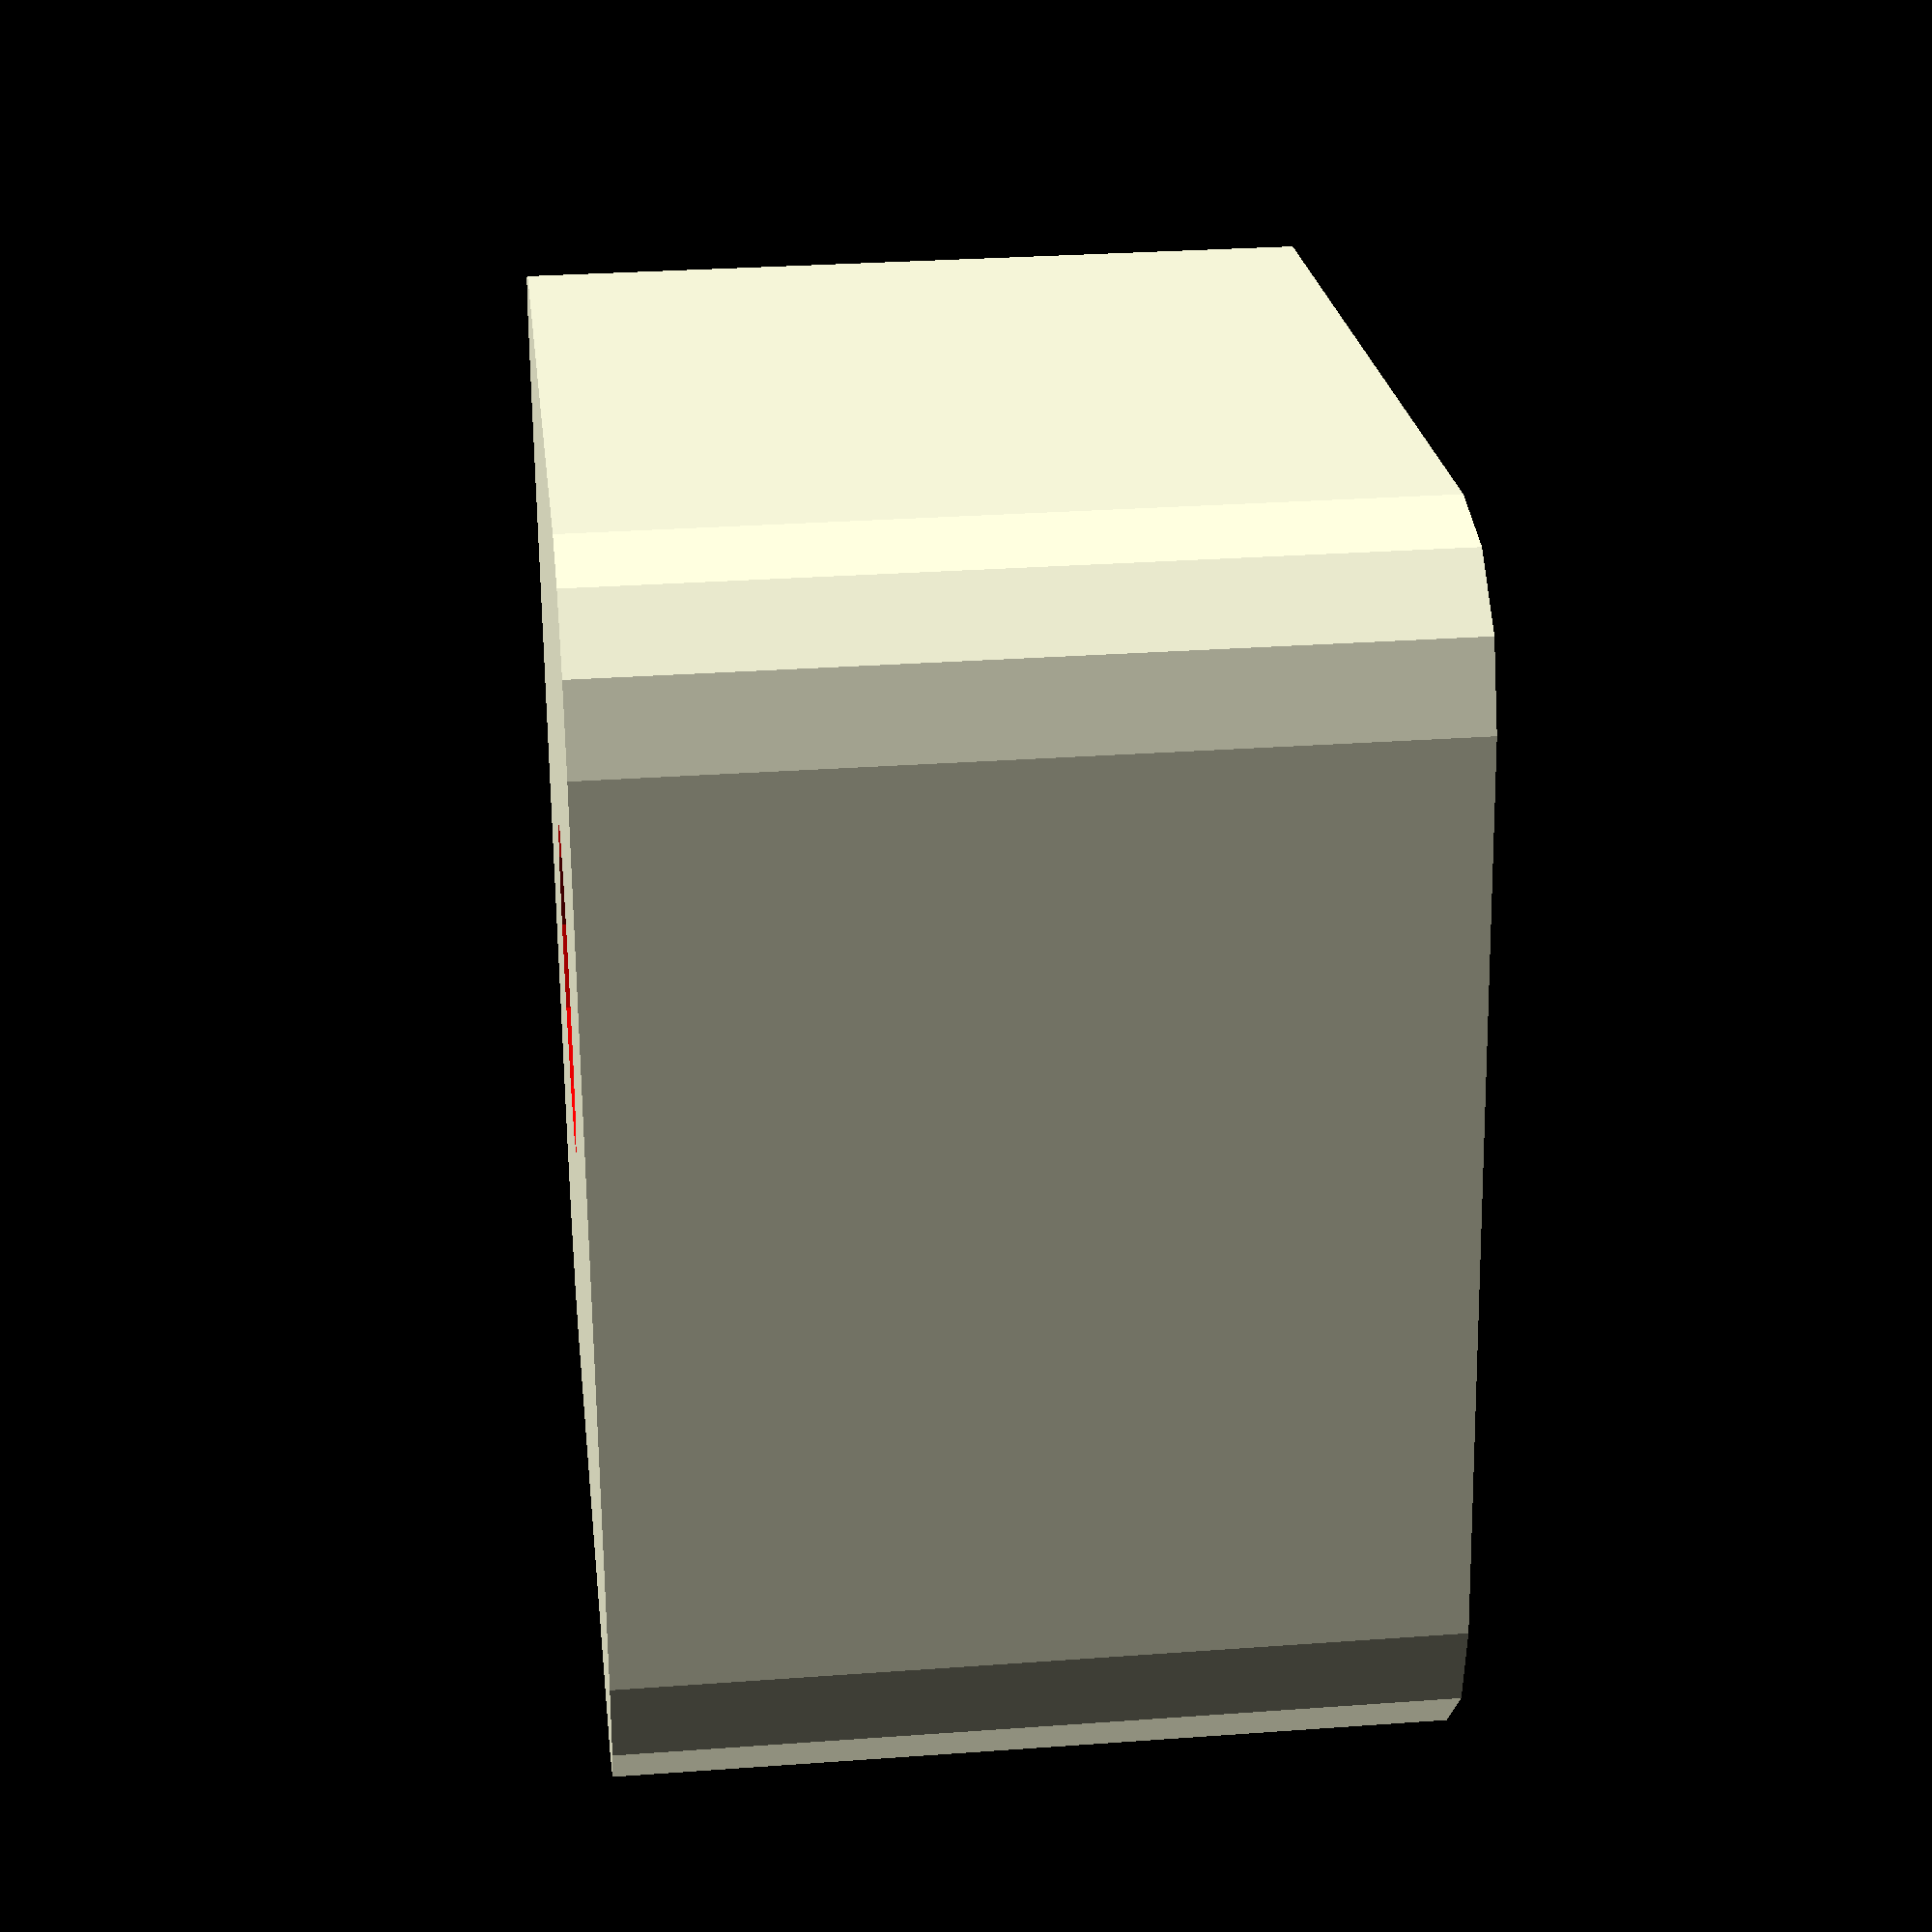
<openscad>
$fa = 12;  // minimal angle, default 12, minimal value 0.01
$fs = 2;  // minimal size of a fragment, default 2, minimal 0.01
// number of fragments
// when fn > 0, fa and fs are ignored.
// fn > 100 not recommanded. fn < 50 advisable for performance.
$fn = 0;

// real size: 7.15~7.20mm
d_hole = 7.50;  // hole diameter
h_hole = 15;  // how deep is the hole
h_hole_bottom = 3; // hole bottom height

s_cube = 20;
h_cube = h_hole + h_hole_bottom;

r_sphere = 5;

n_x = 1;  // how many holes on x axis
n_y = 1;  // how many holes on y axis

s_box_x = s_cube * n_x;
s_box_y = s_cube * n_y;

delta = 0.01;

module hole() {
    translate([s_cube/2, s_cube/2, h_hole_bottom]) color("red") cylinder(d=d_hole, h=h_hole+delta);
}

module matrix() {
    for (y = [0:n_y-1]) {
        for (x = [0:n_x-1]) {
            translate([s_cube*x, s_cube*y, 0]) hole();
        }
    }
}

module box() {
    hull() {
        for (i = [0:1]) {
            for (j = [0:1]) {
                translate([s_box_x*i, s_box_y*j, 0]) cylinder(d=d_hole, h=h_cube);
            }
        }
    }
}

module main() {
    difference() {
        box();
        matrix();
    }
}

main();

</openscad>
<views>
elev=150.9 azim=353.5 roll=96.2 proj=p view=wireframe
</views>
